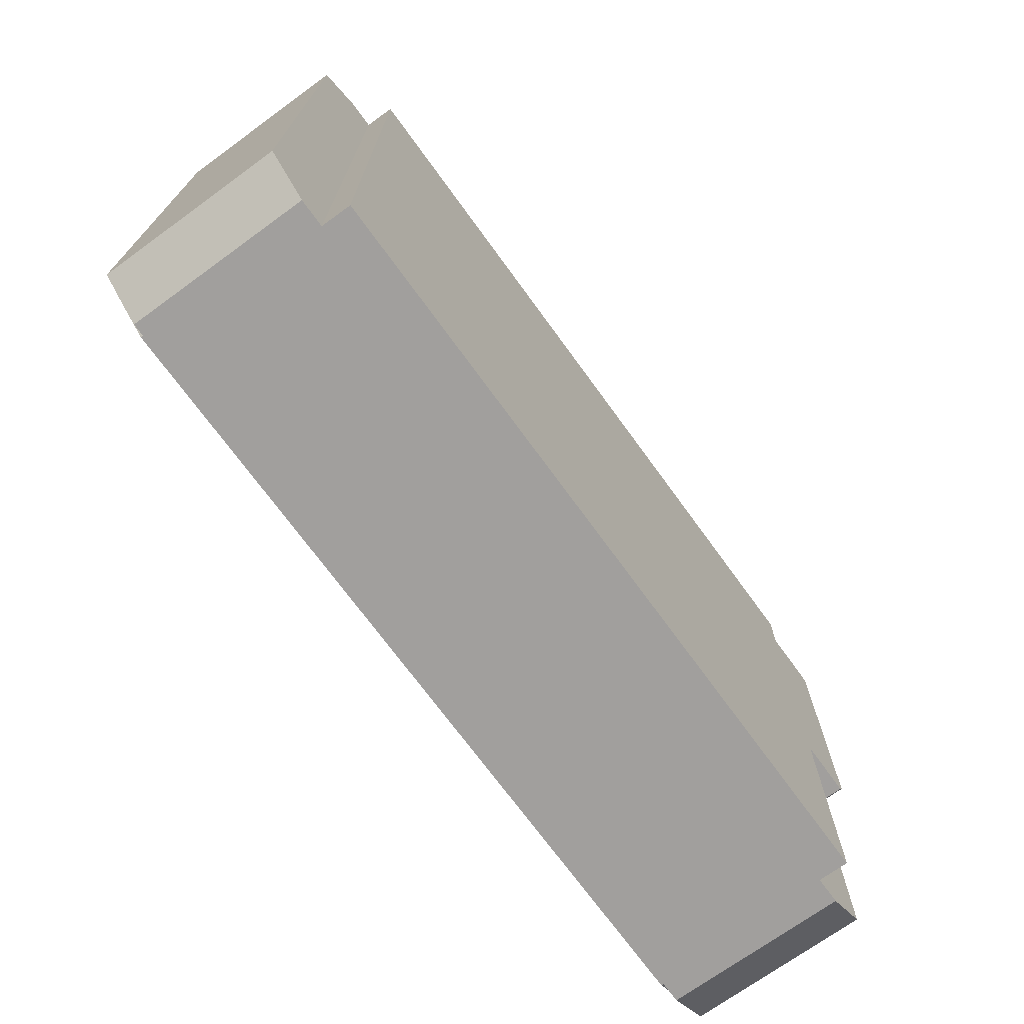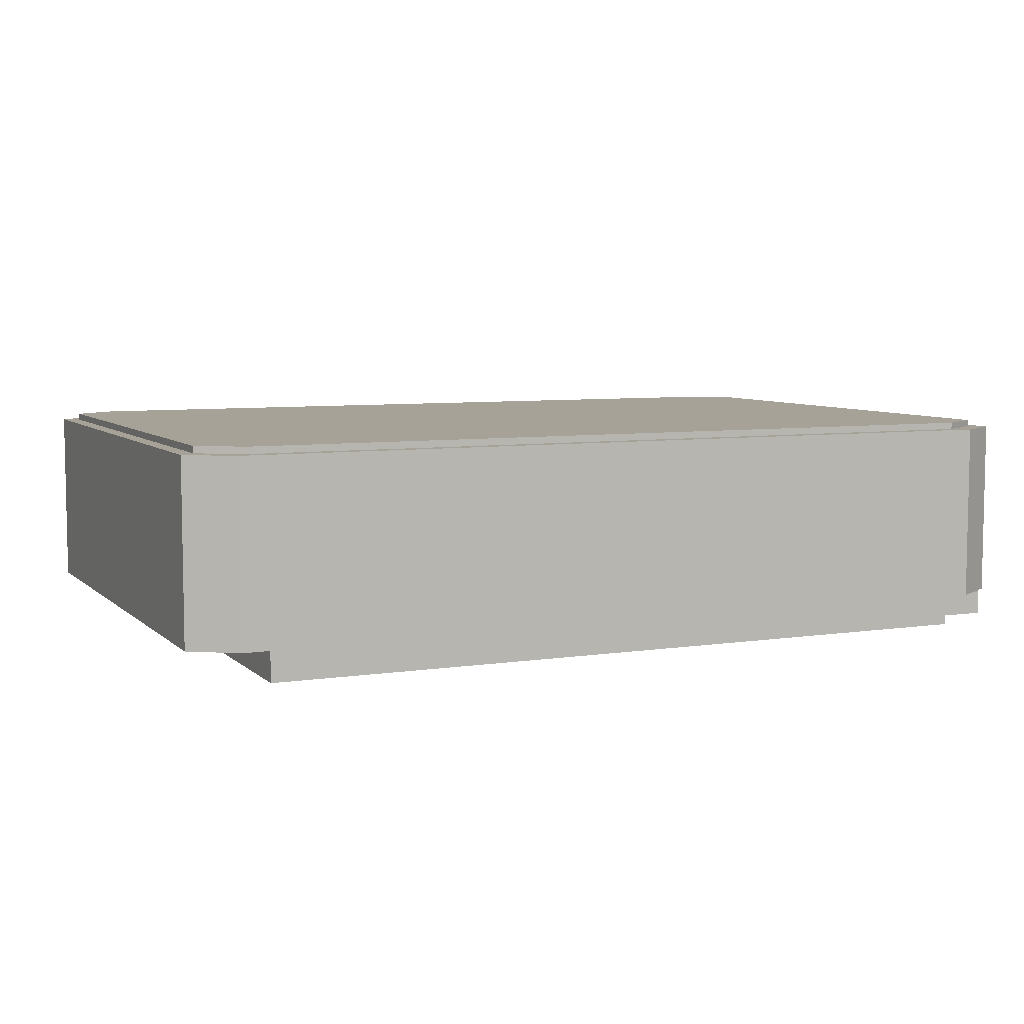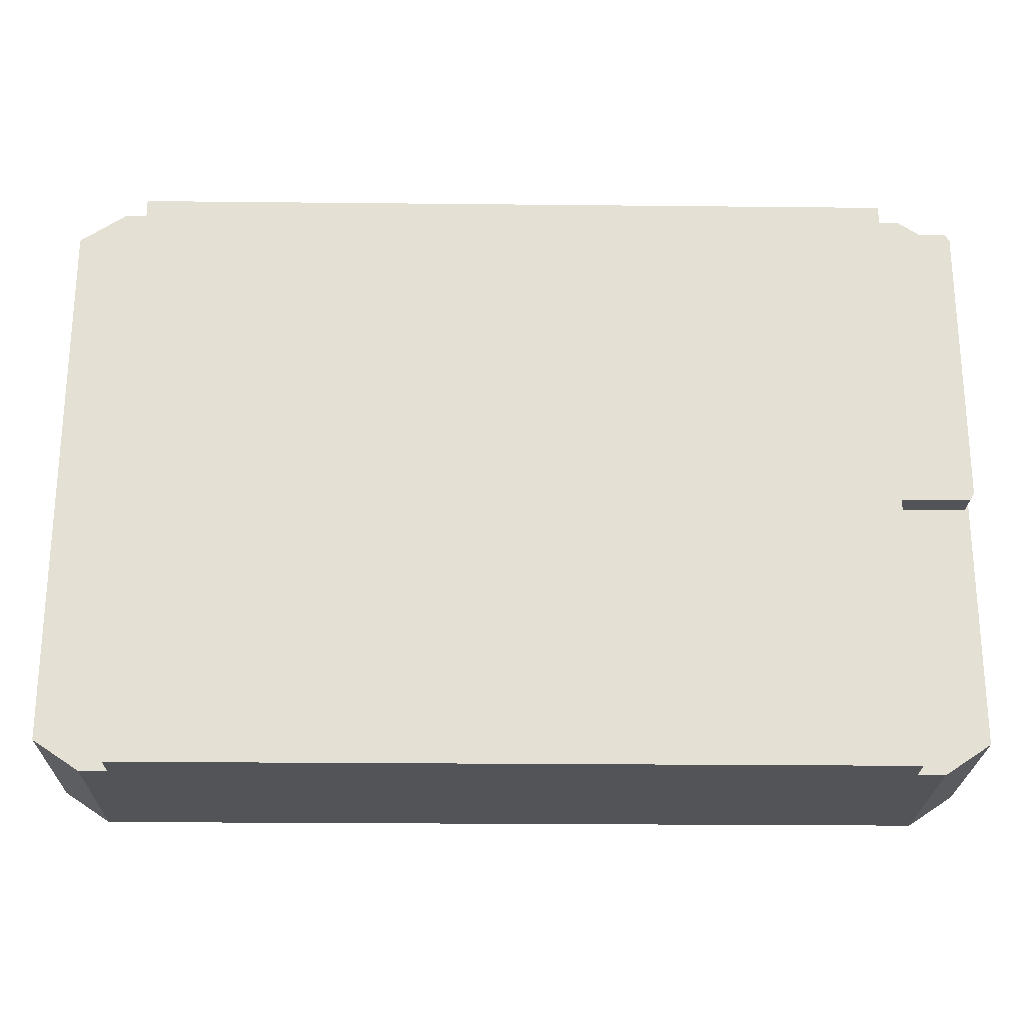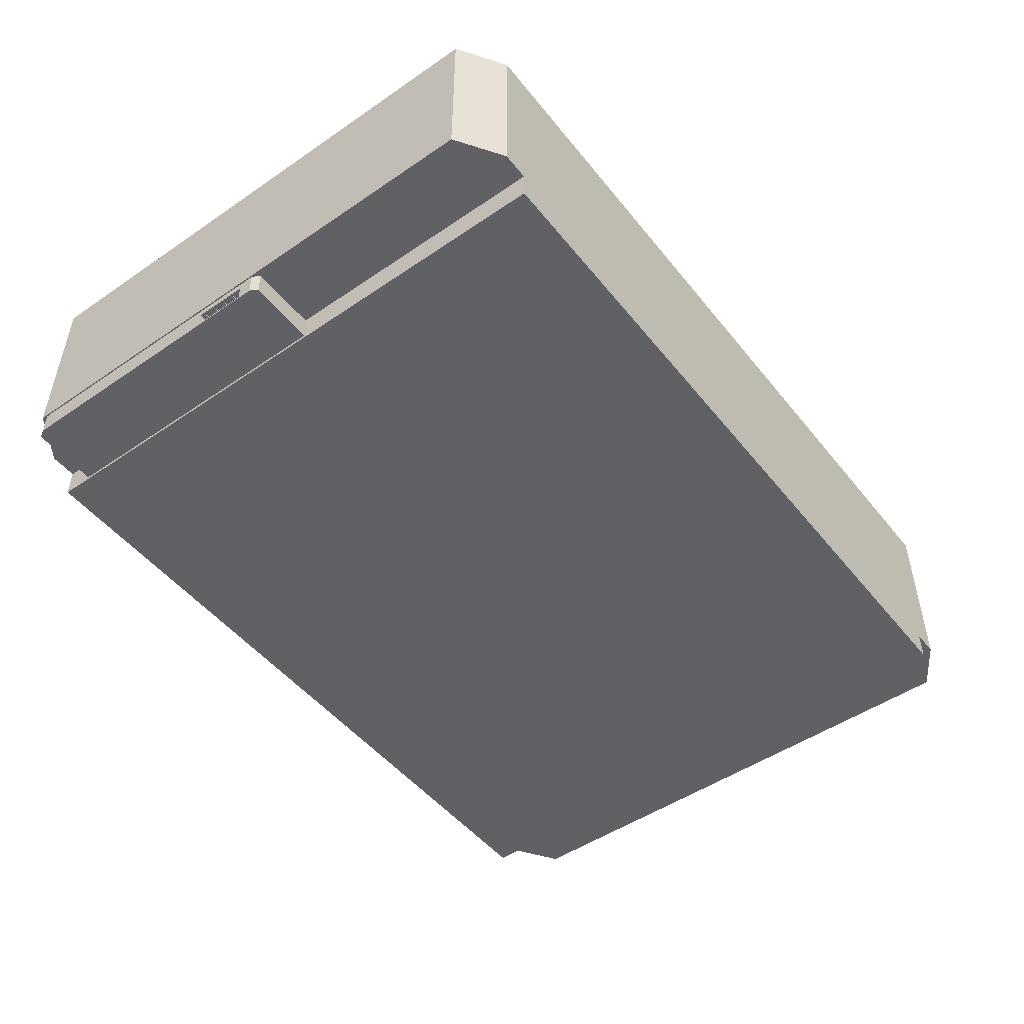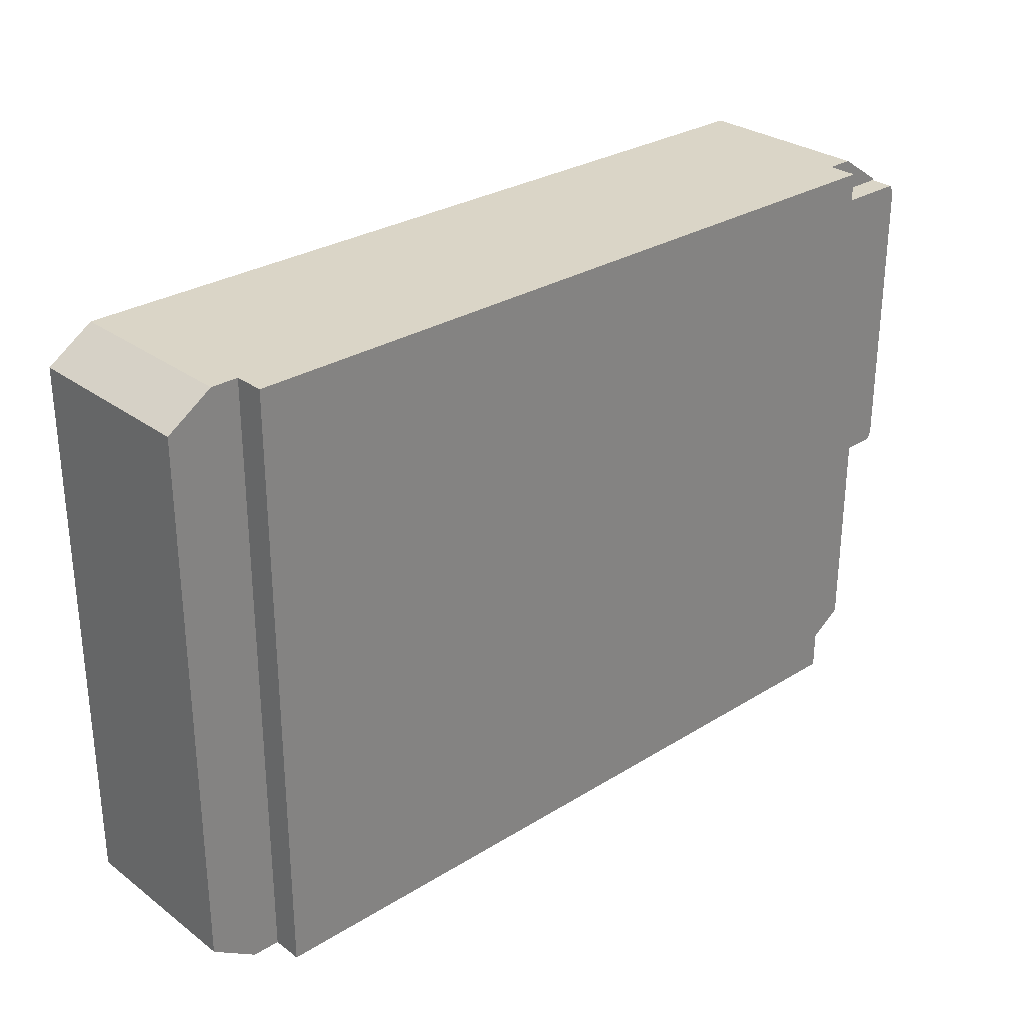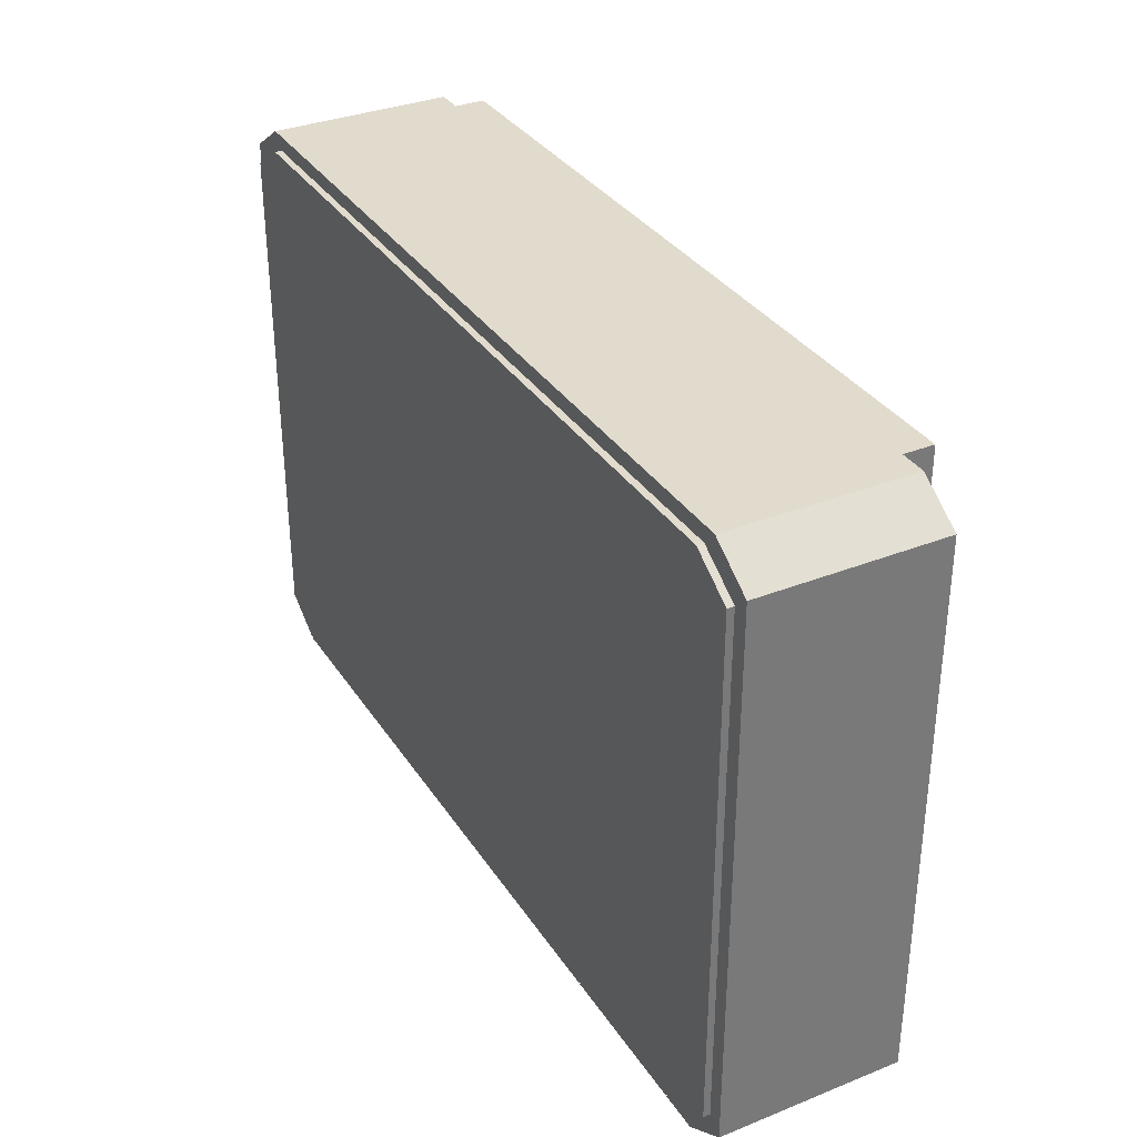
<metadata>
{"format":"obj","ext":"obj","renderer":"f3d","projection":"perspective","resolution":1024,"background":"white","views":[{"elev":-71.5,"azim":-54.0,"up":"+Z"},{"elev":6.6,"azim":-24.3,"up":"+Y"},{"elev":-23.6,"azim":-1.0,"up":"+Z"},{"elev":-49.3,"azim":127.1,"up":"+Y"},{"elev":29.0,"azim":-42.5,"up":"+Z"},{"elev":33.8,"azim":-118.4,"up":"+Z"}]}
</metadata>
<code>
o Cube
v 1.5 0.2 -0.9
v 1.35 0.2 -1
v 1.35 -0.4 -1
v 1.5 -0.4 -0.9
v 1.35 0.2 1
v 1.5 0.2 0.9
v 1.5 -0.4 0.9
v 1.35 -0.4 1
v -1.35 0.2 -1
v -1.5 0.2 -0.9
v -1.5 -0.4 -0.9
v -1.35 -0.4 -1
v -1.5 0.2 0.9
v -1.35 0.2 1
v -1.35 -0.4 1
v -1.5 -0.4 0.9
v 1.26 -0.4 -1
v -1.26 -0.4 -1
v -1.26 0.2 -1
v 1.26 0.2 -1
v -1.26 0.2 1
v 1.26 0.2 1
v 1.26 -0.4 1
v -1.26 -0.4 1
v 1.26 -0.5 -1
v -1.26 -0.5 -1
v 1.26 -0.5 1
v -1.26 -0.5 1
v 0.9 -0.41 0.9
v 1.455 -0.485 0.1475
v 0.9 -0.49 0.9
v 1.455 -0.435 0.1475
v 0.9 -0.41 -0.1
v 1.455 -0.485 -0.0275
v 0.9 -0.49 -0.1
v 1.455 -0.435 -0.0275
v 1.5 -0.41 0.875
v 1.485 -0.41 0.9
v 1.485 -0.49 0.9
v 1.5 -0.49 0.875
v 1.485 -0.41 -0.1
v 1.5 -0.41 -0.075
v 1.5 -0.49 -0.075
v 1.485 -0.49 -0.1
v 1.5 -0.435 0.1475
v 1.5 -0.485 0.1475
v 1.5 -0.435 -0.0275
v 1.5 -0.485 -0.0275
v 1.45 -0.4625 0.0025
v 1.45 -0.4575 0.0025
v 1.45 -0.4625 -0.0025
v 1.45 -0.4575 -0.0025
v 1.5 -0.4625 0.0025
v 1.5 -0.4575 0.0025
v 1.5 -0.4625 -0.0025
v 1.5 -0.4575 -0.0025
v 1.45 -0.4625 0.1225
v 1.45 -0.4575 0.1225
v 1.45 -0.4625 0.1175
v 1.45 -0.4575 0.1175
v 1.5 -0.4625 0.1225
v 1.5 -0.4575 0.1225
v 1.5 -0.4625 0.1175
v 1.5 -0.4575 0.1175
v 1.45 -0.4625 0.0825
v 1.45 -0.4575 0.0825
v 1.45 -0.4625 0.0775
v 1.45 -0.4575 0.0775
v 1.5 -0.4625 0.0825
v 1.5 -0.4575 0.0825
v 1.5 -0.4625 0.0775
v 1.5 -0.4575 0.0775
v 1.45 -0.4625 0.0425
v 1.45 -0.4575 0.0425
v 1.45 -0.4625 0.0375
v 1.45 -0.4575 0.0375
v 1.5 -0.4625 0.0425
v 1.5 -0.4575 0.0425
v 1.5 -0.4625 0.0375
v 1.5 -0.4575 0.0375
v -1.305 0.2225 0.95
v -1.45 0.2225 0.855
v -1.45 0.1975 0.855
v -1.305 0.1975 0.95
v -1.45 0.2225 -0.855
v -1.305 0.2225 -0.95
v -1.305 0.1975 -0.95
v -1.45 0.1975 -0.855
v 1.45 0.2225 0.855
v 1.305 0.2225 0.95
v 1.305 0.1975 0.95
v 1.45 0.1975 0.855
v 1.305 0.2225 -0.95
v 1.45 0.2225 -0.855
v 1.45 0.1975 -0.855
v 1.305 0.1975 -0.95
f 4 8 3
f 13 11 16
f 21 15 24
f 10 13 21
f 1 7 4
f 4 2 1
f 14 16 15
f 8 6 5
f 12 10 9
f 20 3 17
f 12 16 11
f 3 23 17
f 18 15 12
f 23 25 17
f 9 18 12
f 19 17 18
f 22 5 6
f 20 21 22
f 5 23 8
f 23 21 24
f 25 28 26
f 24 27 23
f 17 26 18
f 18 28 24
f 4 7 8
f 13 10 11
f 21 14 15
f 14 21 13
f 21 19 10
f 19 9 10
f 1 6 7
f 4 3 2
f 14 13 16
f 8 7 6
f 12 11 10
f 20 2 3
f 12 15 16
f 3 8 23
f 18 24 15
f 23 27 25
f 9 19 18
f 19 20 17
f 6 1 20
f 1 2 20
f 20 22 6
f 20 19 21
f 5 22 23
f 23 22 21
f 25 27 28
f 24 28 27
f 17 25 26
f 18 26 28
f 31 33 29
f 47 43 42
f 45 37 40
f 29 39 38
f 35 40 31
f 40 38 39
f 41 35 33
f 44 42 43
f 37 42 33
f 36 30 34
f 47 34 48
f 46 32 45
f 46 34 30
f 47 32 36
f 50 51 49
f 52 55 51
f 56 53 55
f 54 49 53
f 55 49 51
f 52 54 56
f 58 59 57
f 60 63 59
f 64 61 63
f 62 57 61
f 63 57 59
f 60 62 64
f 66 67 65
f 68 71 67
f 72 69 71
f 70 65 69
f 71 65 67
f 68 70 72
f 74 75 73
f 76 79 75
f 80 77 79
f 78 73 77
f 79 73 75
f 76 78 80
f 81 91 90
f 89 95 94
f 91 92 96
f 85 83 82
f 93 87 86
f 82 84 81
f 88 86 87
f 96 94 95
f 92 90 91
f 93 86 90
f 31 35 33
f 47 48 43
f 43 48 46
f 45 47 42
f 40 43 46
f 45 42 37
f 40 46 45
f 29 31 39
f 35 44 43
f 43 40 35
f 40 39 31
f 40 37 38
f 41 44 35
f 44 41 42
f 42 41 33
f 33 29 37
f 29 38 37
f 36 32 30
f 47 36 34
f 46 30 32
f 46 48 34
f 47 45 32
f 50 52 51
f 52 56 55
f 56 54 53
f 54 50 49
f 55 53 49
f 52 50 54
f 58 60 59
f 60 64 63
f 64 62 61
f 62 58 57
f 63 61 57
f 60 58 62
f 66 68 67
f 68 72 71
f 72 70 69
f 70 66 65
f 71 69 65
f 68 66 70
f 74 76 75
f 76 80 79
f 80 78 77
f 78 74 73
f 79 77 73
f 76 74 78
f 81 84 91
f 89 92 95
f 92 95 96
f 96 87 84
f 87 88 84
f 88 83 84
f 84 91 96
f 85 88 83
f 93 96 87
f 82 83 84
f 88 85 86
f 96 93 94
f 92 89 90
f 86 85 82
f 82 81 86
f 81 90 86
f 90 89 94
f 94 93 90

</code>
